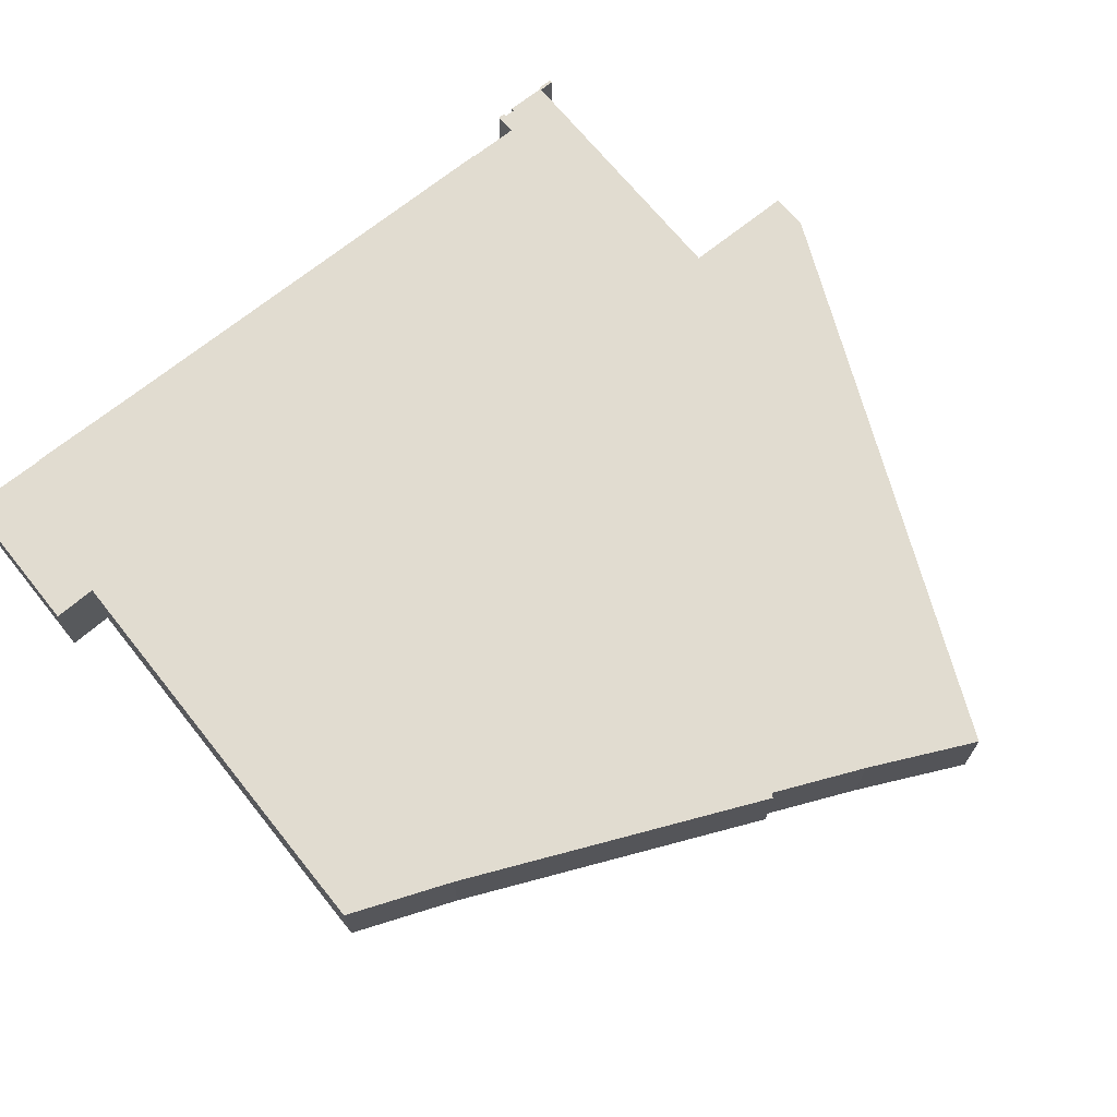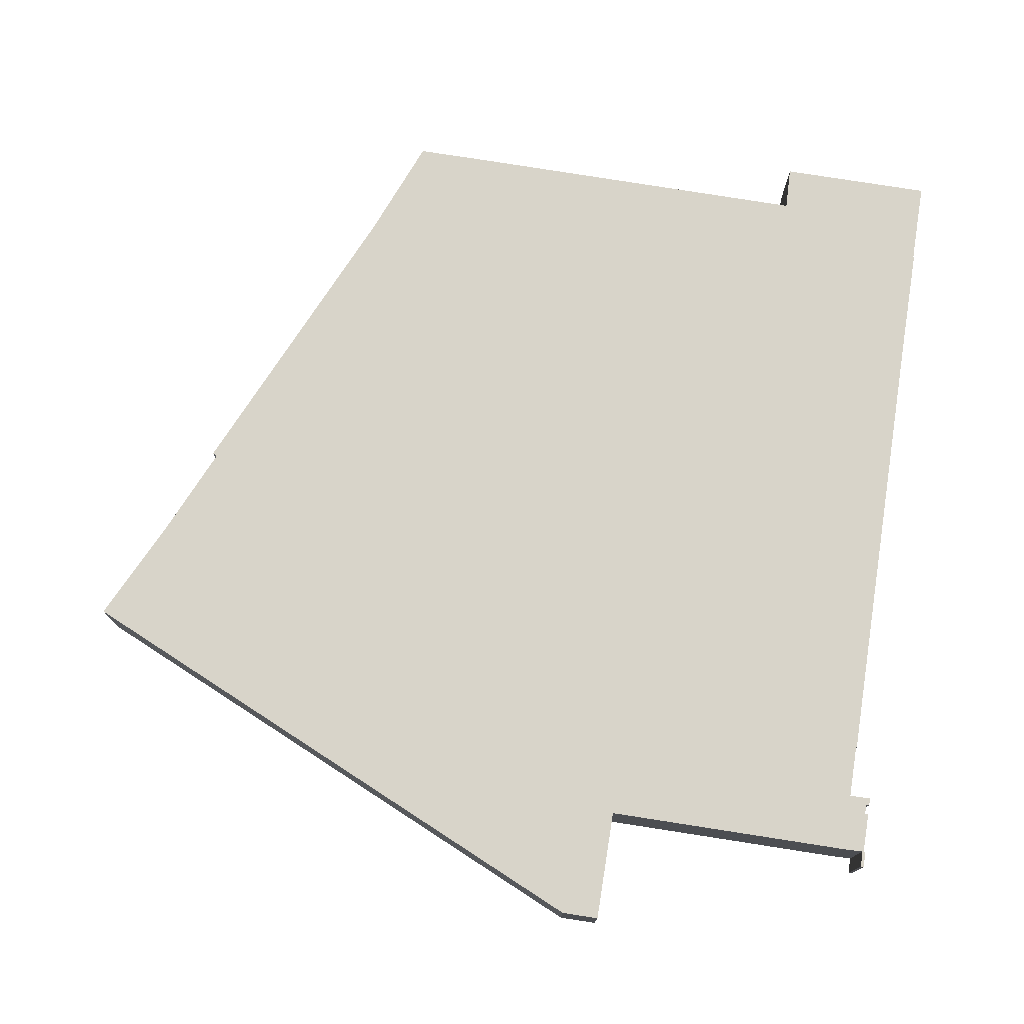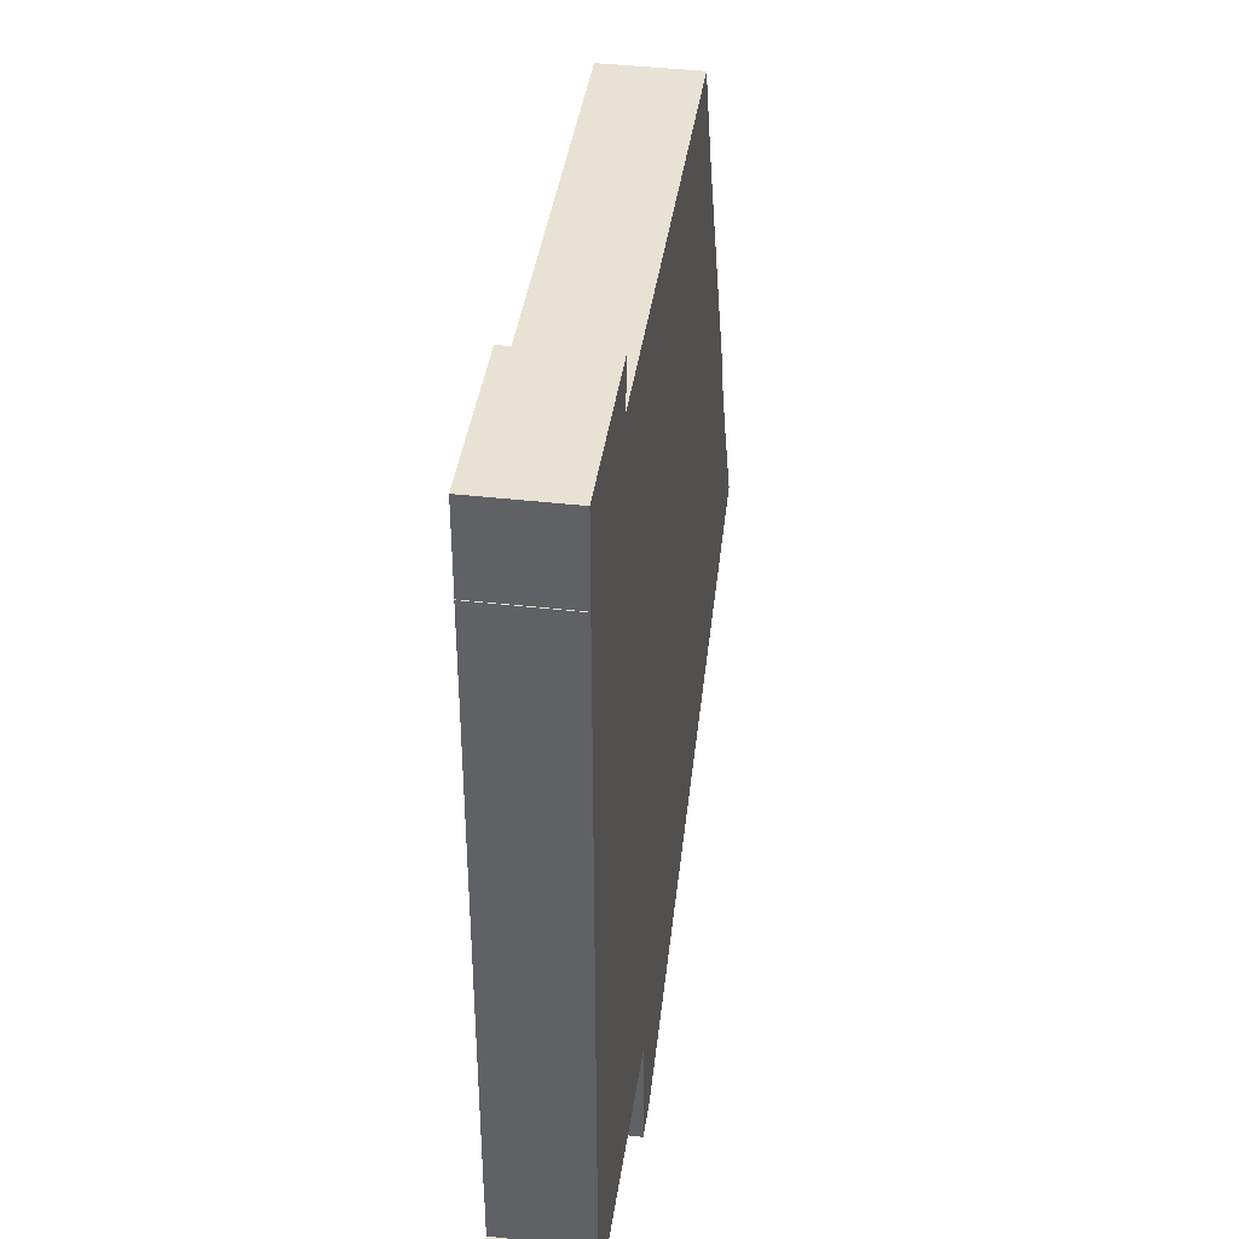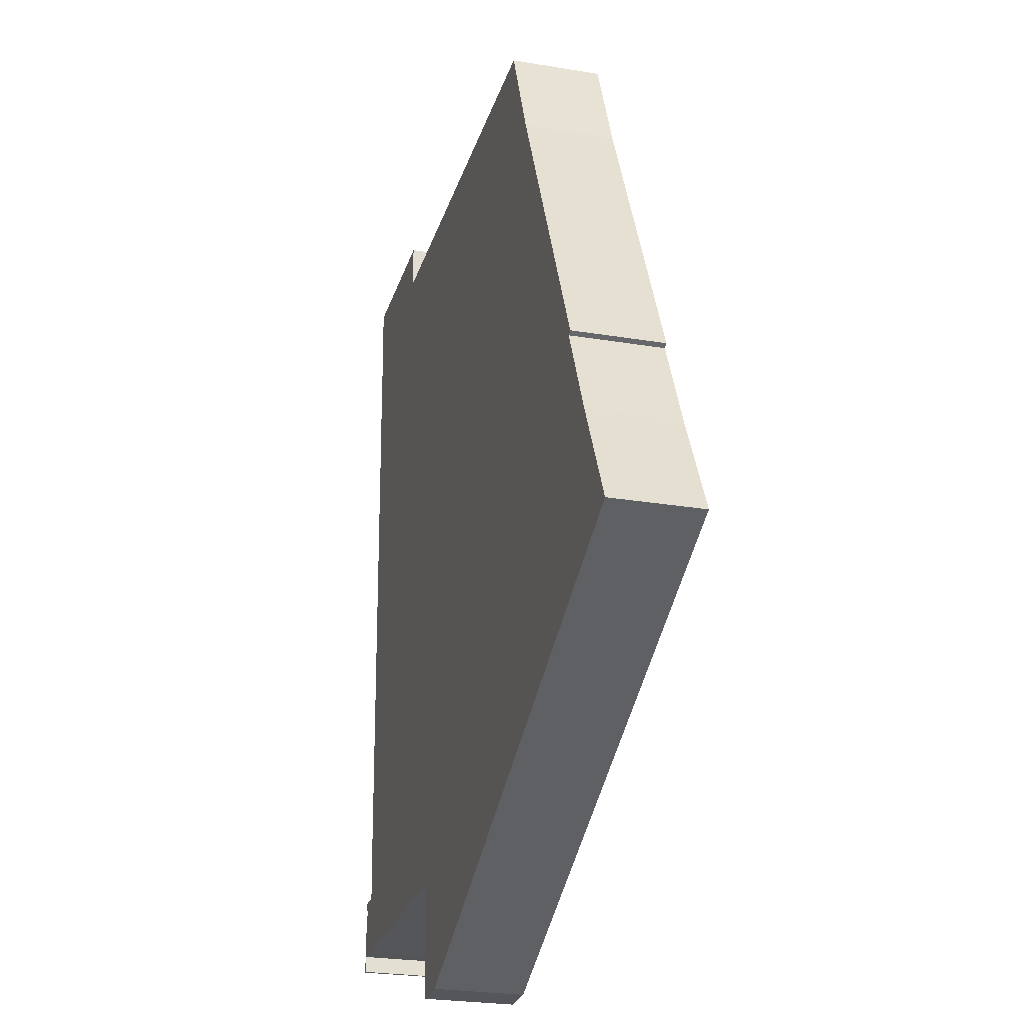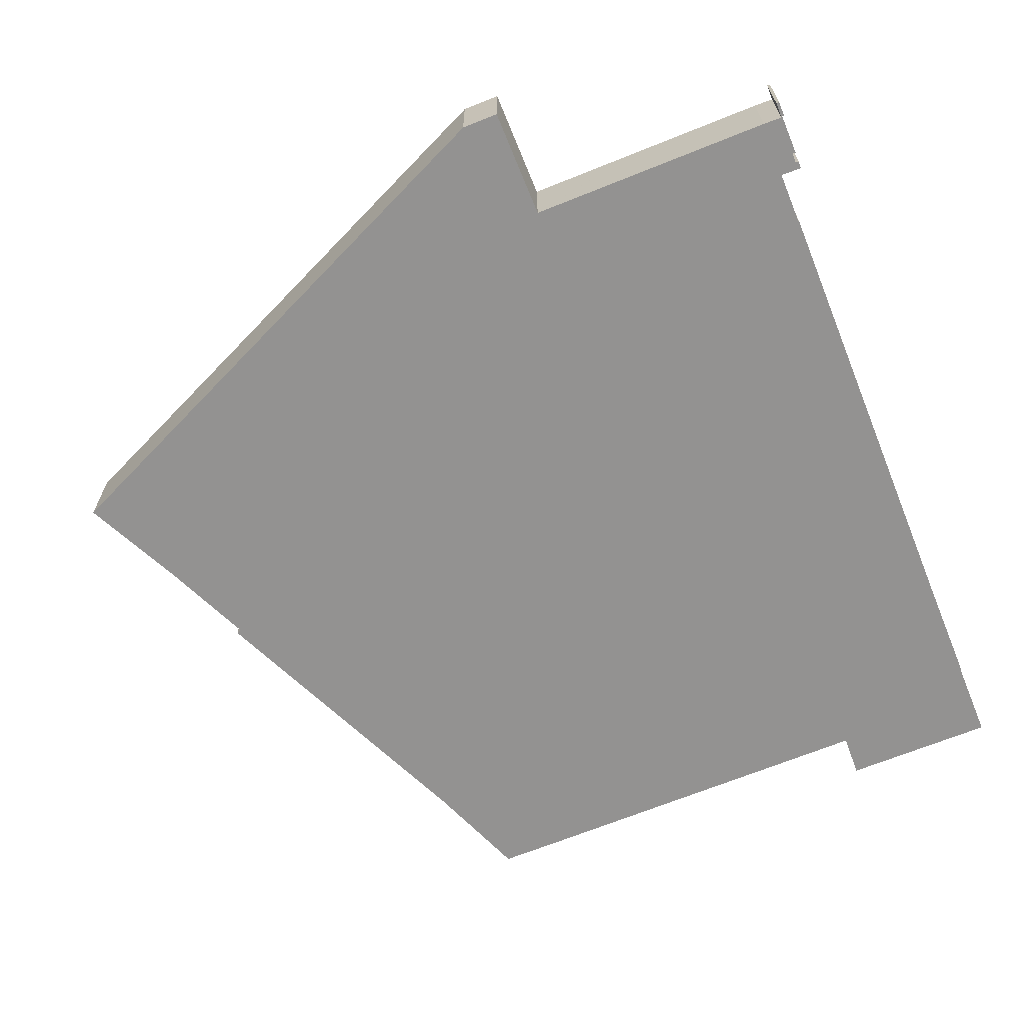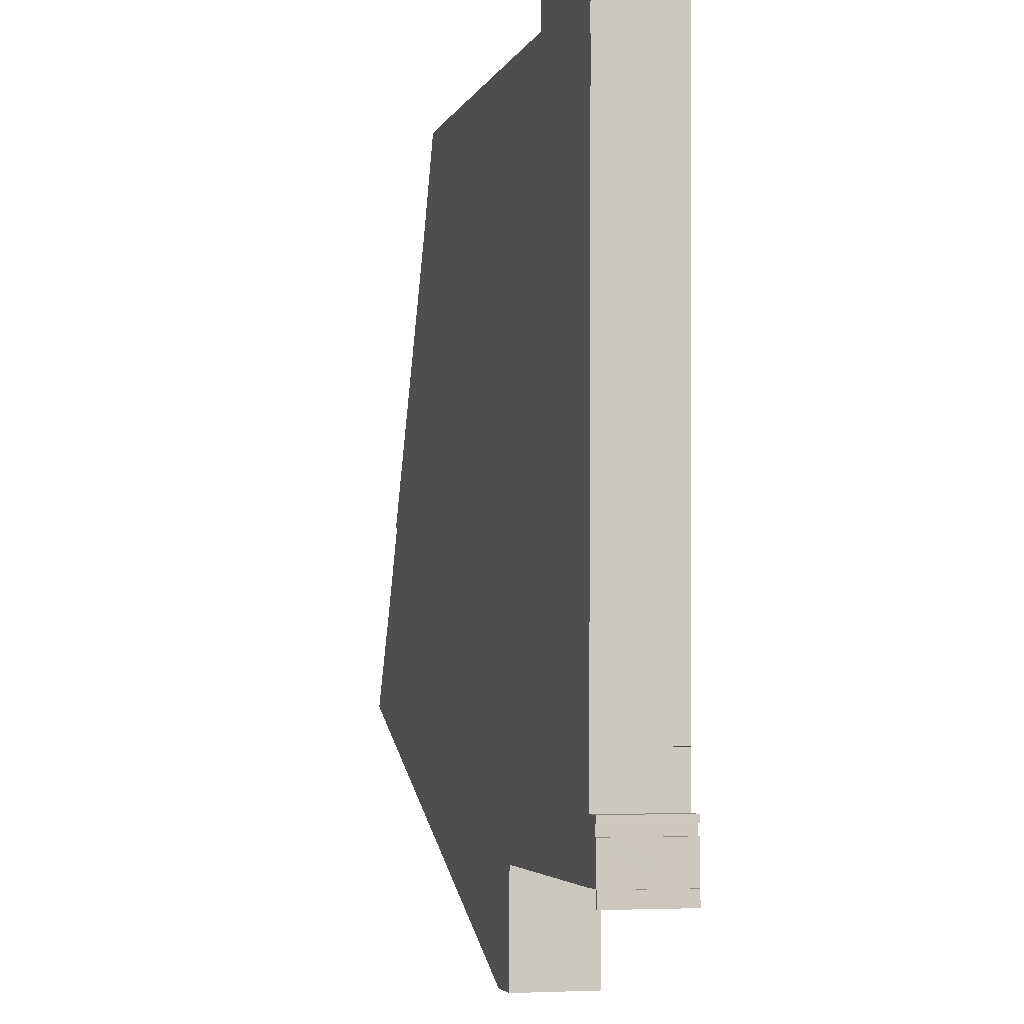
<metadata>
{"format":"obj","ext":"obj","renderer":"f3d","projection":"perspective","resolution":1024,"background":"white","views":[{"elev":69.4,"azim":50.1,"up":"+Y"},{"elev":75.7,"azim":-172.0,"up":"+Y"},{"elev":39.7,"azim":-81.8,"up":"+Z"},{"elev":-25.0,"azim":74.7,"up":"+Z"},{"elev":-66.4,"azim":-158.8,"up":"+Y"},{"elev":-4.7,"azim":-104.5,"up":"+Z"}]}
</metadata>
<code>
v  85.98 8.623 14.3
v  81.7 8.623 25.33
v  86.96 8.623 14.76
v  56.88 8.623 0.755
v  77.56 8.623 34.32
v  64.2 8.623 64.32
v  59.9 8.623 74.66
v  53.52 8.623 74.56
v  26.23 8.623 73.95
v  45.89 8.623 -4.361
v  16.56 8.623 73.74
v  31.7 8.623 -10.97
v  27.7 8.623 0.319
v  27.7 8.623 0.419
v  27.91 8.623 -11.01
v  78.02 8.623 34.56
v  2.242 8.623 0.039
v  0.428 8.623 4.142
v  0.403 8.623 5.172
v  0.31 8.623 0.068
v  0.088 8.623 4.134
v  0.103 8.623 3.552
v  0.19 8.623 0.002
v  0.312 8.623 -0.09
v  0.325 8.623 -1.553
v  0 8.623 5.28e-16
v  0.001 8.623 -0.095
v  0.017 8.623 -1.551
v  16.56 8.623 73.84
v  15.4 8.623 78.11
v  16.62 8.623 78.13
v  1.029 8.623 77.83
v  27.6 8.623 0.417
v  16.7 8.623 0.255
v  1.031 8.623 77.64
v  1.069 8.623 75.68
v  1.112 8.623 73.51
v  1.191 8.623 69.44
v  1.116 8.623 69.44
v  1.348 8.623 58
v  1.526 8.623 45.93
v  2.128 8.623 11.27
v  2.218 8.623 5.909
v  2.155 8.623 9.658
v  0.078 8.623 5.918
v  0.074 8.623 5.176
v  0.077 8.623 5.745
v  2.048 8.623 11.28
v  27.91 6.741e-16 -11.01
v  27.7 -1.953e-17 0.319
v  27.7 -2.566e-17 0.419
v  0.017 9.497e-17 -1.551
v  0 0 0
v  0.001 5.817e-18 -0.095
v  0.19 -1.225e-19 0.002
v  0.088 -2.531e-16 4.134
v  0.103 -2.175e-16 3.552
v  0.428 -2.536e-16 4.142
v  0.403 -3.167e-16 5.172
v  0.074 -3.169e-16 5.176
v  0.078 -3.624e-16 5.918
v  0.077 -3.518e-16 5.745
v  2.218 -3.618e-16 5.909
v  2.128 -6.901e-16 11.27
v  2.155 -5.914e-16 9.658
v  2.048 -6.906e-16 11.28
v  1.526 -2.812e-15 45.93
v  1.348 -3.552e-15 58
v  1.116 -4.252e-15 69.44
v  1.191 -4.252e-15 69.44
v  1.029 -4.766e-15 77.83
v  1.112 -4.501e-15 73.51
v  1.069 -4.634e-15 75.68
v  1.031 -4.754e-15 77.64
v  15.4 -4.783e-15 78.11
v  16.62 -4.784e-15 78.13
v  16.56 -4.515e-15 73.74
v  26.23 -4.528e-15 73.95
v  53.52 -4.565e-15 74.56
v  59.9 -4.572e-15 74.66
v  16.56 -4.521e-15 73.84
v  0.31 -4.164e-18 0.068
v  0.325 9.509e-17 -1.553
v  0.312 5.511e-18 -0.09
v  64.2 -3.938e-15 64.32
v  78.02 -2.116e-15 34.56
v  77.56 -2.102e-15 34.32
v  81.7 -1.551e-15 25.33
v  86.96 -9.038e-16 14.76
v  85.98 -8.757e-16 14.3
v  56.88 -4.623e-17 0.755
v  45.89 2.67e-16 -4.361
v  31.7 6.715e-16 -10.97
v  27.6 -2.553e-17 0.417
v  16.7 -1.561e-17 0.255
v  2.242 -2.388e-18 0.039
g defaultobject
f 1 2 3
f 2 1 4
f 2 4 5
f 5 4 6
f 6 4 7
f 7 4 8
f 8 4 9
f 9 4 10
f 9 10 11
f 11 10 12
f 12 13 14
f 13 12 15
f 6 16 5
f 17 18 19
f 18 17 20
f 18 20 21
f 21 20 22
f 22 20 23
f 23 20 24
f 23 24 25
f 23 25 26
f 26 25 27
f 27 25 28
f 29 30 31
f 30 29 32
f 32 29 11
f 32 11 12
f 32 12 14
f 32 14 33
f 32 33 34
f 32 34 35
f 35 34 36
f 36 34 37
f 37 34 38
f 38 34 39
f 39 34 40
f 40 34 41
f 41 34 42
f 42 34 43
f 43 34 17
f 42 43 44
f 43 17 19
f 43 19 45
f 45 19 46
f 45 46 47
f 48 41 42
f 49 13 15
f 13 49 50
f 13 50 14
f 14 50 51
f 52 27 28
f 27 52 26
f 26 52 53
f 53 52 54
f 55 22 23
f 22 55 21
f 21 55 56
f 56 55 57
f 58 19 18
f 19 58 59
f 60 47 46
f 47 60 45
f 45 60 61
f 61 60 62
f 63 44 43
f 44 63 42
f 42 63 64
f 64 63 65
f 66 41 48
f 41 66 67
f 41 67 40
f 40 67 68
f 40 68 39
f 39 68 69
f 70 37 38
f 37 70 36
f 36 70 35
f 35 70 32
f 32 70 71
f 71 70 72
f 71 72 73
f 71 73 74
f 71 30 32
f 30 71 75
f 30 75 31
f 31 75 76
f 77 9 11
f 9 77 78
f 9 78 8
f 8 78 79
f 8 79 7
f 7 79 80
f 53 23 26
f 23 53 55
f 56 18 21
f 18 56 58
f 61 43 45
f 43 61 63
f 69 38 39
f 38 69 70
f 76 29 31
f 29 76 11
f 11 76 77
f 77 76 81
f 82 24 20
f 24 82 25
f 25 82 83
f 83 82 84
f 80 6 7
f 6 80 85
f 85 16 6
f 16 85 86
f 87 2 5
f 2 87 88
f 88 3 2
f 3 88 89
f 86 5 16
f 5 86 87
f 89 1 3
f 1 89 4
f 4 89 90
f 4 90 91
f 4 91 10
f 10 91 92
f 10 92 12
f 12 92 93
f 93 15 12
f 15 93 49
f 51 33 14
f 33 51 34
f 34 51 94
f 34 94 95
f 34 95 17
f 17 95 96
f 96 20 17
f 20 96 82
f 83 28 25
f 28 83 52
f 59 46 19
f 46 59 60
f 64 48 42
f 48 64 66
f 68 70 69
f 57 58 56
f 62 63 61
f 63 62 60
f 63 60 59
f 63 59 58
f 63 58 57
f 63 57 55
f 54 55 53
f 55 54 52
f 55 52 82
f 82 52 84
f 84 52 83
f 90 87 91
f 87 90 88
f 88 90 89
f 74 75 71
f 75 74 73
f 75 73 72
f 75 72 70
f 75 70 68
f 75 68 67
f 75 67 76
f 76 67 81
f 81 67 77
f 77 67 78
f 78 67 66
f 78 66 79
f 79 66 64
f 79 64 65
f 79 65 63
f 79 63 55
f 79 55 82
f 79 82 96
f 79 96 95
f 79 95 80
f 80 95 85
f 85 95 94
f 85 94 87
f 85 87 86
f 87 94 51
f 87 51 50
f 87 50 49
f 87 49 93
f 87 93 92
f 87 92 91

</code>
